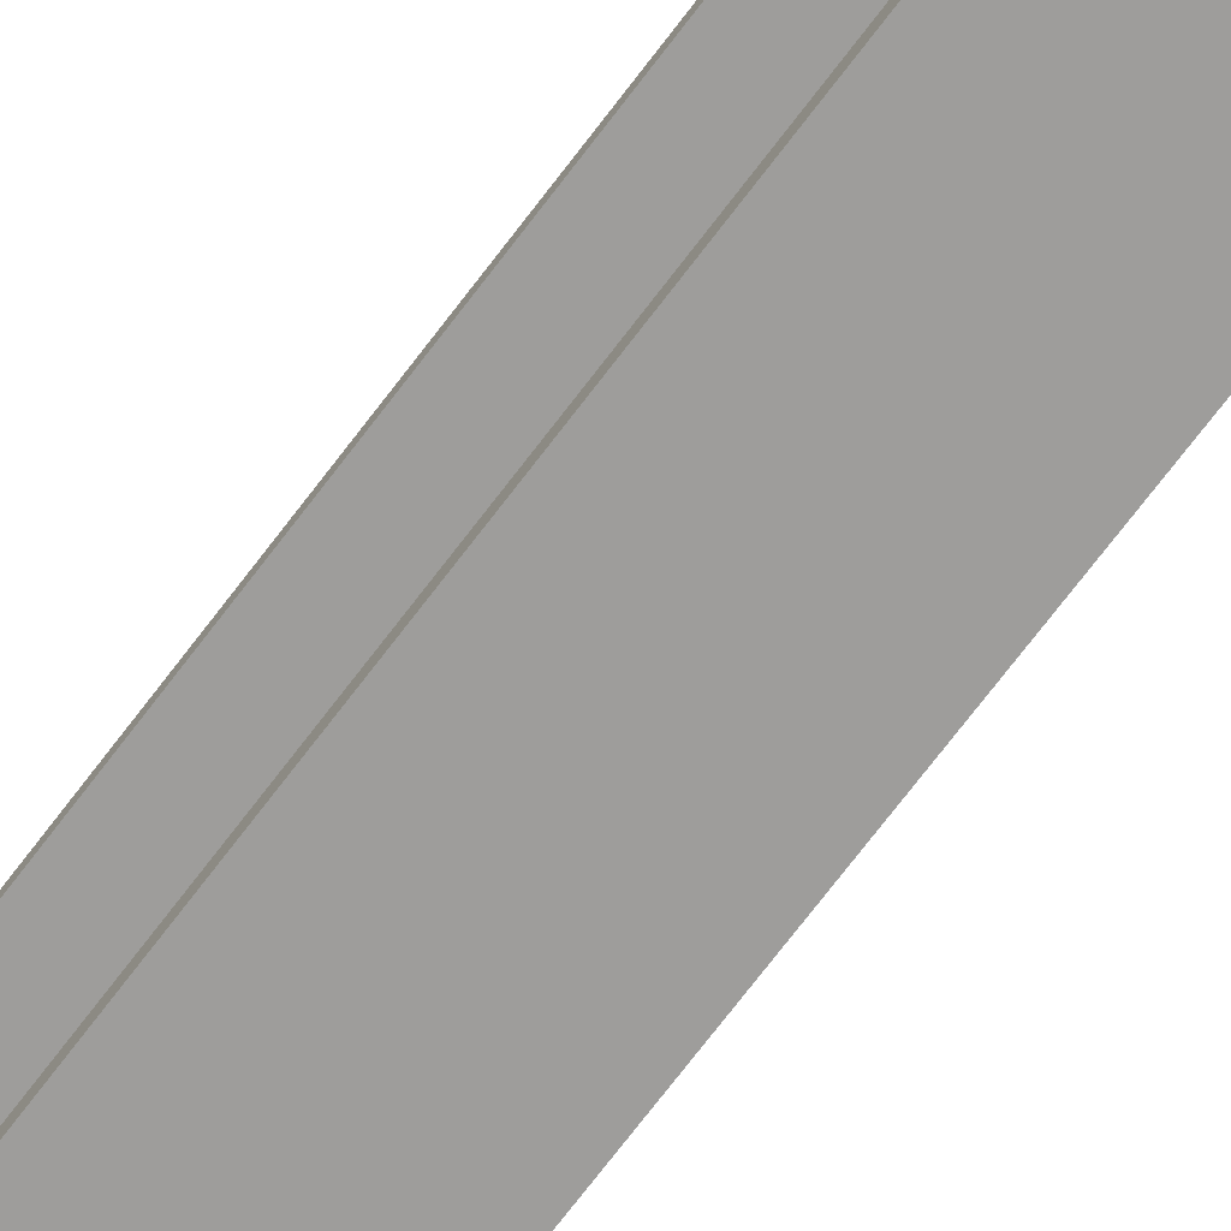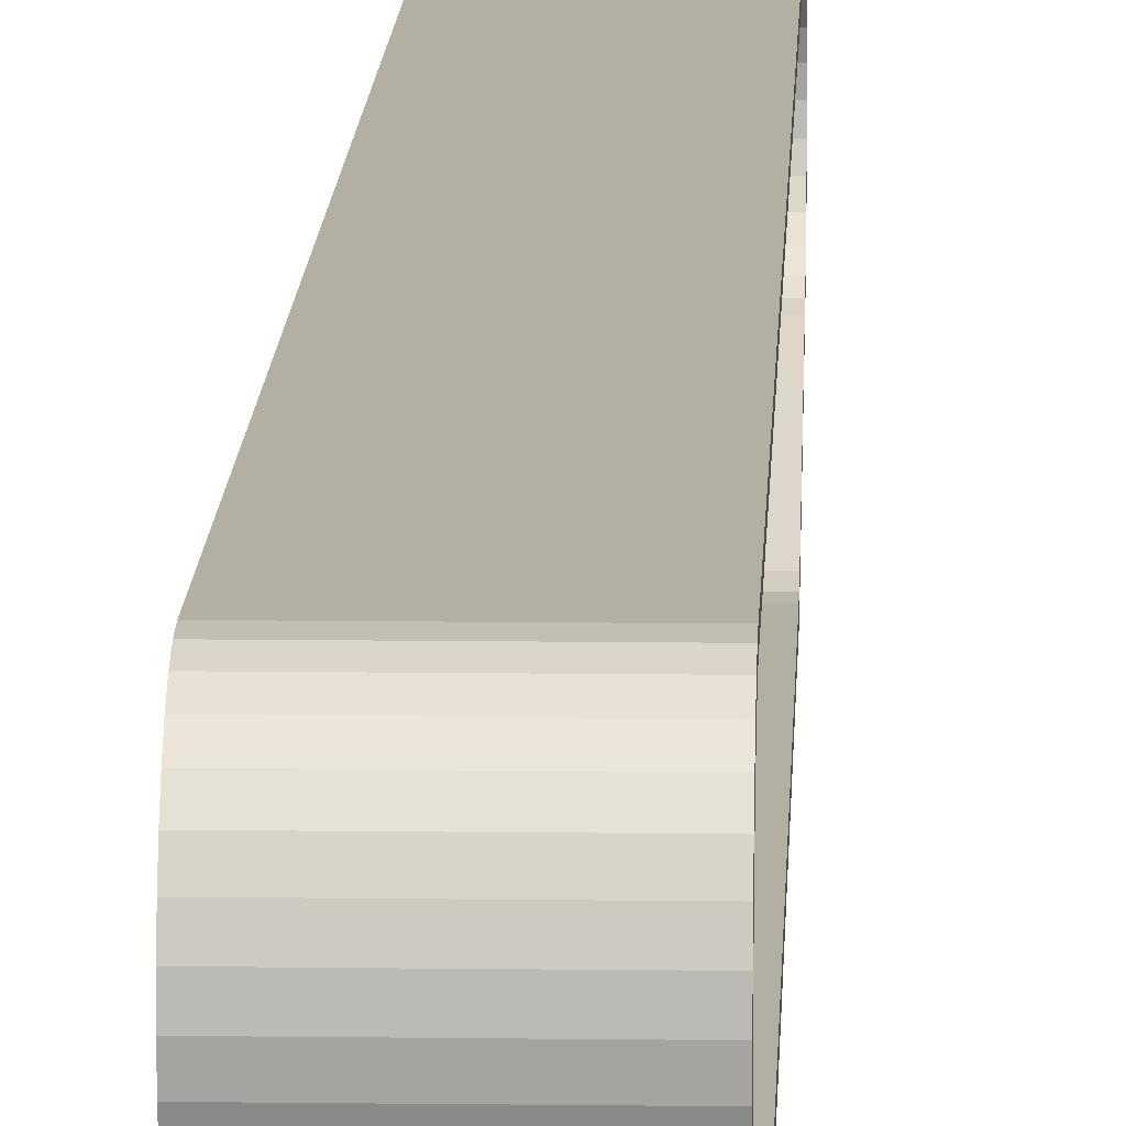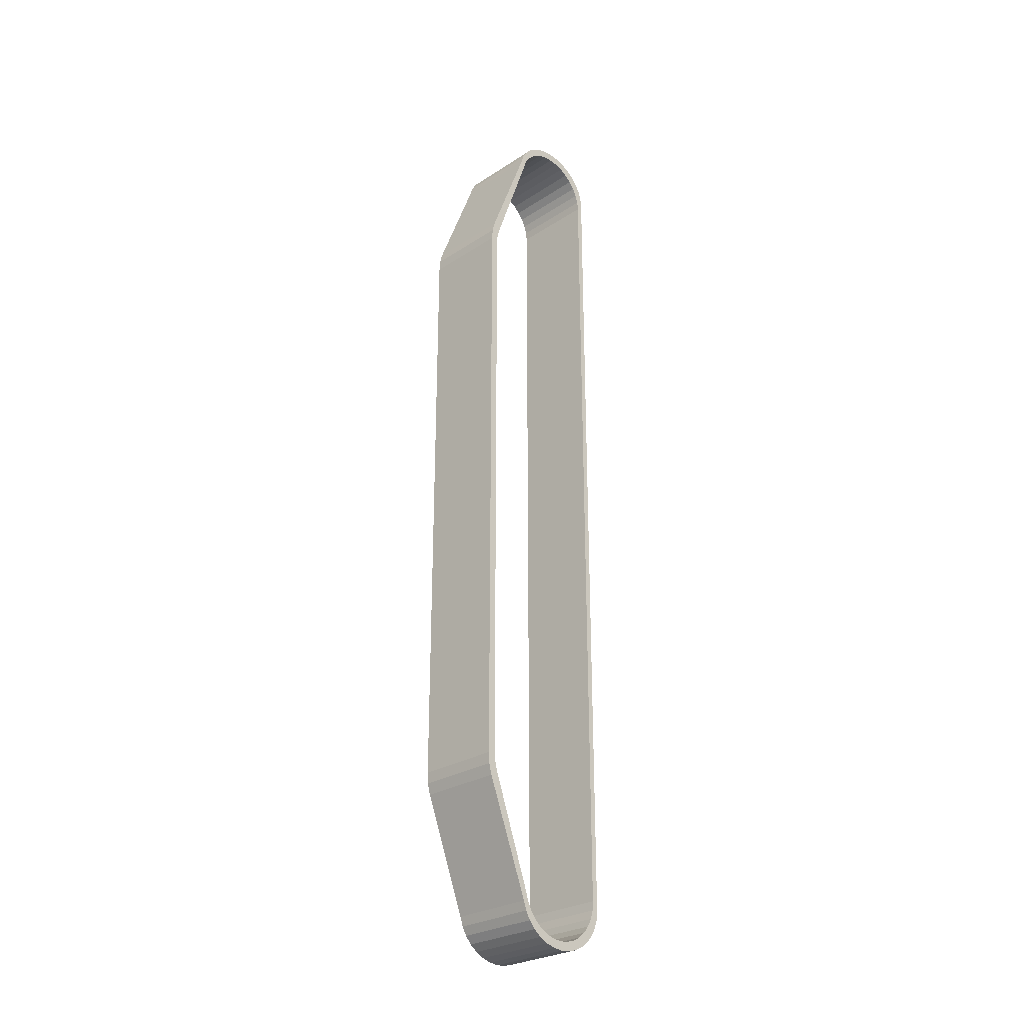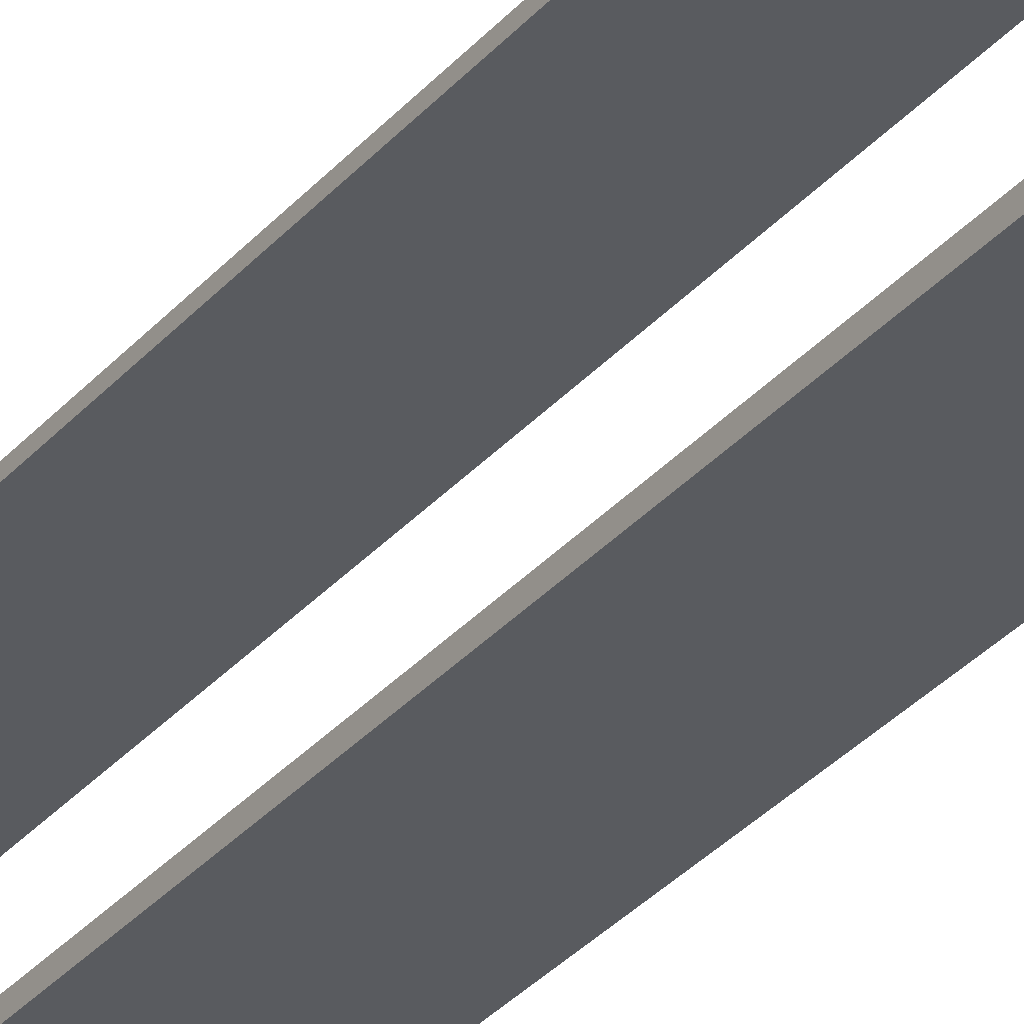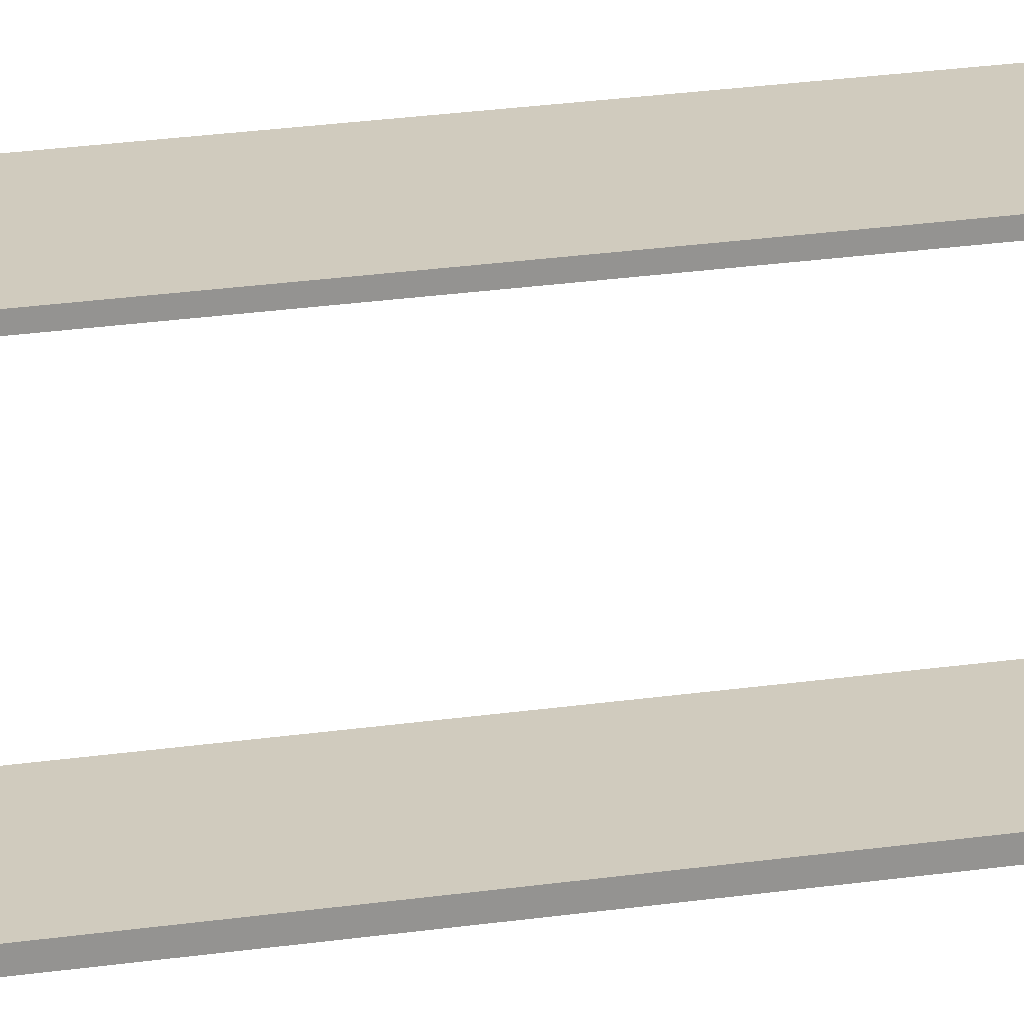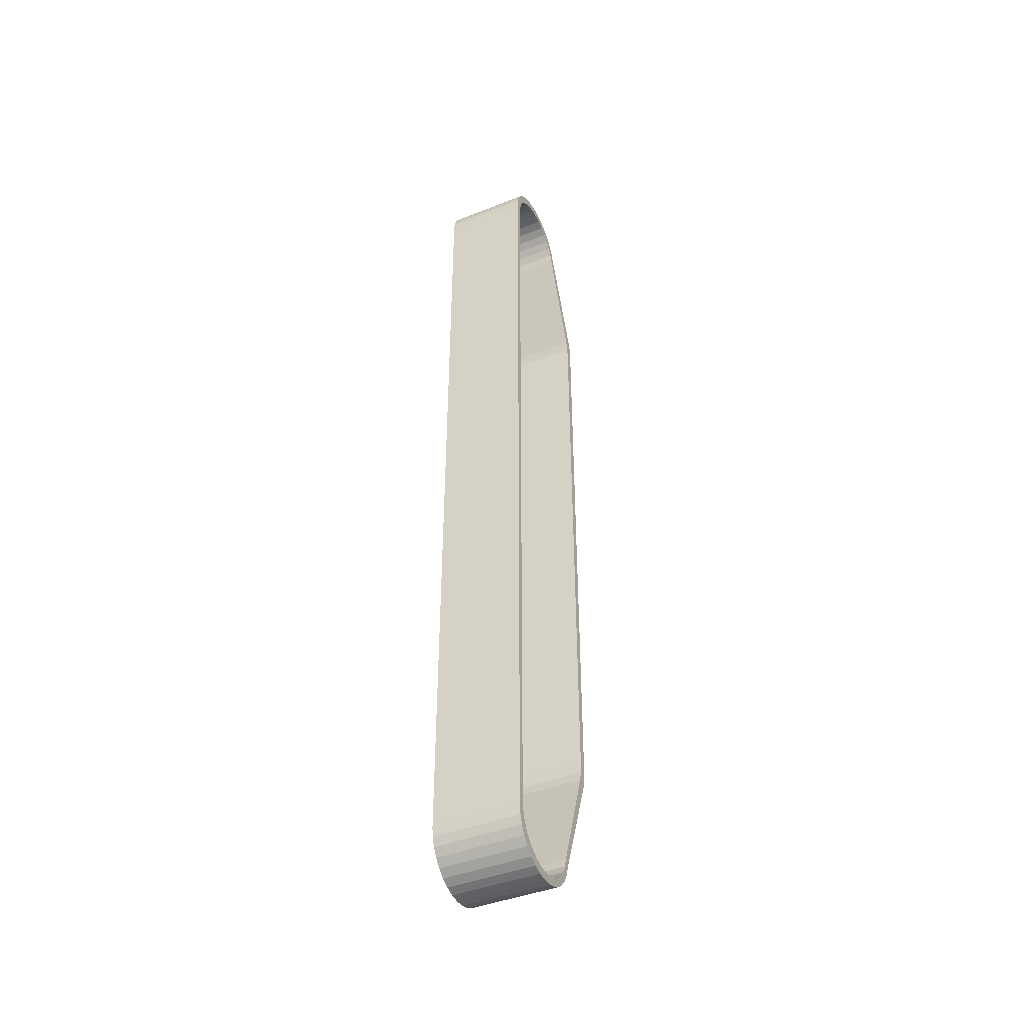
<metadata>
{"format":"obj","ext":"obj","renderer":"f3d","projection":"perspective","resolution":1024,"background":"white","views":[{"elev":-70.5,"azim":-36.9,"up":"+Y"},{"elev":11.1,"azim":-178.1,"up":"+Y"},{"elev":-27.4,"azim":44.8,"up":"+Z"},{"elev":-32.3,"azim":146.5,"up":"+Y"},{"elev":23.3,"azim":75.9,"up":"+Y"},{"elev":-42.6,"azim":-154.7,"up":"+Z"}]}
</metadata>
<code>
o gąsiennica.000_Cylinder.017
v -0.3387 -0.9166 -3.281
v 0.3014 -0.9166 -3.281
v -0.3387 -0.9846 -3.274
v 0.3014 -0.9846 -3.274
v -0.3387 -1.05 -3.254
v 0.3014 -1.05 -3.254
v -0.3387 -1.11 -3.222
v 0.3014 -1.11 -3.222
v -0.3387 -1.163 -3.179
v 0.3014 -1.163 -3.179
v -0.3387 -1.206 -3.126
v 0.3014 -1.206 -3.126
v -0.3387 -1.258 -3
v 0.3014 -1.258 -3
v -0.3387 -0.9166 3.643
v 0.3014 -0.5681 -2.932
v -0.3387 -0.5748 -3
v 0.3014 -0.5748 -3
v -0.3387 -0.5947 -3.066
v 0.3014 -0.5947 -3.066
v -0.3387 -0.6269 -3.126
v 0.3014 -0.6269 -3.126
v -0.3387 -0.6702 -3.179
v 0.3014 -0.6702 -3.179
v -0.3387 -0.723 -3.222
v 0.3014 -0.723 -3.222
v -0.3387 -0.7832 -3.254
v 0.3014 -0.7832 -3.254
v -0.3387 -0.8486 -3.274
v 0.3014 -0.8486 -3.274
v -0.3387 -0.5681 -2.932
v 0.3014 -0.9166 3.643
v -0.3387 -1.239 -3.066
v 0.3014 -1.239 -3.066
v 0.3014 -1.554 -2.179
v -0.3387 -1.554 -2.179
v 0.3014 -1.574 -2.101
v -0.3387 -1.574 -2.101
v 0.3014 -1.578 -2.02
v -0.3387 -1.578 -2.02
v 0.3014 -0.9846 3.636
v -0.3387 -0.9846 3.636
v 0.3014 -1.05 3.617
v -0.3387 -1.05 3.617
v 0.3014 -1.11 3.584
v -0.3387 -1.11 3.584
v 0.3014 -1.163 3.541
v -0.3387 -1.163 3.541
v 0.3014 -1.206 3.488
v -0.3387 -1.206 3.488
v 0.3014 -1.258 3.363
v -0.3387 -1.258 3.363
v -0.3387 -0.5681 3.295
v 0.3014 -0.5748 3.363
v -0.3387 -0.5748 3.363
v 0.3014 -0.5947 3.428
v -0.3387 -0.5947 3.428
v 0.3014 -0.6269 3.488
v -0.3387 -0.6269 3.488
v 0.3014 -0.6702 3.541
v -0.3387 -0.6702 3.541
v 0.3014 -0.723 3.584
v -0.3387 -0.723 3.584
v 0.3014 -0.7832 3.617
v -0.3387 -0.7832 3.617
v 0.3014 -0.8486 3.636
v -0.3387 -0.8486 3.636
v 0.3014 -0.5681 3.295
v 0.3014 -0.5681 0.3432
v -0.3387 -0.5681 0.3432
v 0.3014 -1.239 3.428
v -0.3387 -1.239 3.428
v -0.3387 -1.554 2.541
v 0.3014 -1.554 2.541
v -0.3387 -1.574 2.463
v 0.3014 -1.574 2.463
v -0.3387 -1.578 2.382
v 0.3014 -1.578 2.382
v -0.3387 -1.578 0.3432
v 0.3014 -1.578 0.3432
v -0.3387 -0.9078 -3.345
v 0.3014 -0.9078 -3.345
v -0.3387 -0.9826 -3.338
v 0.3014 -0.9826 -3.338
v -0.3387 -1.054 -3.318
v 0.3014 -1.054 -3.318
v -0.3387 -1.121 -3.285
v 0.3014 -1.121 -3.285
v -0.3387 -1.179 -3.241
v 0.3014 -1.179 -3.241
v -0.3387 -1.227 -3.187
v 0.3014 -1.227 -3.187
v -0.3387 -1.284 -3.06
v 0.3014 -1.284 -3.06
v -0.3387 -0.9078 3.707
v 0.3014 -0.5244 -2.99
v -0.3387 -0.5318 -3.06
v 0.3014 -0.5318 -3.06
v -0.3387 -0.5536 -3.126
v 0.3014 -0.5536 -3.126
v -0.3387 -0.589 -3.187
v 0.3014 -0.589 -3.187
v -0.3387 -0.6367 -3.241
v 0.3014 -0.6367 -3.241
v -0.3387 -0.6948 -3.285
v 0.3014 -0.6948 -3.285
v -0.3387 -0.7611 -3.318
v 0.3014 -0.7611 -3.318
v -0.3387 -0.833 -3.338
v 0.3014 -0.833 -3.338
v -0.3387 -0.5244 -2.99
v 0.3014 -0.9078 3.707
v -0.3387 -1.262 -3.126
v 0.3014 -1.262 -3.126
v 0.3014 -1.609 -2.223
v -0.3387 -1.609 -2.223
v 0.3014 -1.631 -2.143
v -0.3387 -1.631 -2.143
v 0.3014 -1.636 -2.061
v -0.3387 -1.636 -2.061
v 0.3014 -0.9826 3.7
v -0.3387 -0.9826 3.7
v 0.3014 -1.054 3.68
v -0.3387 -1.054 3.68
v 0.3014 -1.121 3.647
v -0.3387 -1.121 3.647
v 0.3014 -1.179 3.603
v -0.3387 -1.179 3.603
v 0.3014 -1.227 3.549
v -0.3387 -1.227 3.549
v 0.3014 -1.284 3.422
v -0.3387 -1.284 3.422
v -0.3387 -0.5244 3.352
v 0.3014 -0.5318 3.422
v -0.3387 -0.5318 3.422
v 0.3014 -0.5536 3.488
v -0.3387 -0.5536 3.488
v 0.3014 -0.589 3.549
v -0.3387 -0.589 3.549
v 0.3014 -0.6367 3.603
v -0.3387 -0.6367 3.603
v 0.3014 -0.6948 3.647
v -0.3387 -0.6948 3.647
v 0.3014 -0.7611 3.68
v -0.3387 -0.7611 3.68
v 0.3014 -0.833 3.7
v -0.3387 -0.833 3.7
v 0.3014 -0.5244 3.352
v 0.3014 -0.5244 0.3461
v -0.3387 -0.5244 0.3461
v 0.3014 -1.262 3.488
v -0.3387 -1.262 3.488
v -0.3387 -1.609 2.585
v 0.3014 -1.609 2.585
v -0.3387 -1.631 2.505
v 0.3014 -1.631 2.505
v -0.3387 -1.636 2.423
v 0.3014 -1.636 2.423
v -0.3387 -1.636 0.346
v 0.3014 -1.636 0.346
f 3 2 1
f 5 4 3
f 7 6 5
f 9 8 7
f 11 10 9
f 34 13 33
f 17 16 31
f 19 18 17
f 21 20 19
f 23 22 21
f 25 24 23
f 27 26 25
f 29 28 27
f 1 30 29
f 41 15 32
f 33 12 11
f 37 36 35
f 39 38 37
f 13 35 36
f 69 53 70
f 43 42 41
f 45 44 43
f 47 46 45
f 49 48 47
f 72 51 71
f 54 53 68
f 54 57 55
f 58 57 56
f 60 59 58
f 62 61 60
f 64 63 62
f 66 65 64
f 32 67 66
f 69 31 16
f 71 50 49
f 75 74 73
f 77 76 75
f 74 52 73
f 80 40 39
f 79 78 77
f 82 83 81
f 84 85 83
f 86 87 85
f 88 89 87
f 90 91 89
f 93 114 113
f 96 97 111
f 98 99 97
f 100 101 99
f 102 103 101
f 104 105 103
f 106 107 105
f 108 109 107
f 110 81 109
f 95 121 112
f 92 113 91
f 116 117 115
f 118 119 117
f 115 93 116
f 150 148 149
f 122 123 121
f 124 125 123
f 126 127 125
f 127 130 129
f 131 152 151
f 133 134 148
f 135 136 134
f 137 138 136
f 139 140 138
f 141 142 140
f 143 144 142
f 145 146 144
f 146 95 112
f 111 149 96
f 130 151 129
f 154 155 153
f 156 157 155
f 154 132 131
f 120 160 119
f 157 160 159
f 8 90 88
f 78 160 158
f 63 141 61
f 27 109 29
f 28 110 108
f 9 91 11
f 54 148 134
f 64 142 144
f 43 125 45
f 10 92 90
f 53 150 70
f 65 143 63
f 44 126 124
f 29 81 1
f 30 82 110
f 33 93 113
f 64 146 66
f 45 127 47
f 11 113 33
f 65 147 145
f 46 128 126
f 15 122 95
f 42 124 122
f 66 112 32
f 47 129 49
f 31 150 111
f 41 123 43
f 67 95 147
f 48 130 128
f 32 121 41
f 18 96 16
f 16 149 69
f 68 149 148
f 71 131 151
f 12 114 92
f 19 97 99
f 49 151 71
f 34 94 14
f 20 98 18
f 50 152 130
f 72 132 52
f 55 133 53
f 35 117 37
f 21 99 101
f 1 83 3
f 36 118 116
f 22 100 20
f 2 84 82
f 73 155 75
f 56 134 136
f 74 156 154
f 57 135 55
f 37 119 39
f 23 101 103
f 38 120 118
f 24 102 22
f 3 85 5
f 75 157 77
f 58 136 138
f 4 86 84
f 76 158 156
f 59 137 57
f 14 115 35
f 25 103 105
f 13 116 93
f 26 104 24
f 5 87 7
f 52 153 73
f 60 138 140
f 40 159 120
f 6 88 86
f 51 154 131
f 61 139 59
f 27 105 107
f 39 160 80
f 28 106 26
f 7 89 9
f 77 159 79
f 62 140 142
f 17 111 97
f 3 4 2
f 5 6 4
f 7 8 6
f 9 10 8
f 11 12 10
f 34 14 13
f 17 18 16
f 19 20 18
f 21 22 20
f 23 24 22
f 25 26 24
f 27 28 26
f 29 30 28
f 1 2 30
f 41 42 15
f 33 34 12
f 37 38 36
f 39 40 38
f 13 14 35
f 69 68 53
f 43 44 42
f 45 46 44
f 47 48 46
f 49 50 48
f 72 52 51
f 54 55 53
f 54 56 57
f 58 59 57
f 60 61 59
f 62 63 61
f 64 65 63
f 66 67 65
f 32 15 67
f 69 70 31
f 71 72 50
f 75 76 74
f 77 78 76
f 74 51 52
f 80 79 40
f 79 80 78
f 82 84 83
f 84 86 85
f 86 88 87
f 88 90 89
f 90 92 91
f 93 94 114
f 96 98 97
f 98 100 99
f 100 102 101
f 102 104 103
f 104 106 105
f 106 108 107
f 108 110 109
f 110 82 81
f 95 122 121
f 92 114 113
f 116 118 117
f 118 120 119
f 115 94 93
f 150 133 148
f 122 124 123
f 124 126 125
f 126 128 127
f 127 128 130
f 131 132 152
f 133 135 134
f 135 137 136
f 137 139 138
f 139 141 140
f 141 143 142
f 143 145 144
f 145 147 146
f 146 147 95
f 111 150 149
f 130 152 151
f 154 156 155
f 156 158 157
f 154 153 132
f 120 159 160
f 157 158 160
f 8 10 90
f 78 80 160
f 63 143 141
f 27 107 109
f 28 30 110
f 9 89 91
f 54 68 148
f 64 62 142
f 43 123 125
f 10 12 92
f 53 133 150
f 65 145 143
f 44 46 126
f 29 109 81
f 30 2 82
f 33 13 93
f 64 144 146
f 45 125 127
f 11 91 113
f 65 67 147
f 46 48 128
f 15 42 122
f 42 44 124
f 66 146 112
f 47 127 129
f 31 70 150
f 41 121 123
f 67 15 95
f 48 50 130
f 32 112 121
f 18 98 96
f 16 96 149
f 68 69 149
f 71 51 131
f 12 34 114
f 19 17 97
f 49 129 151
f 34 114 94
f 20 100 98
f 50 72 152
f 72 152 132
f 55 135 133
f 35 115 117
f 21 19 99
f 1 81 83
f 36 38 118
f 22 102 100
f 2 4 84
f 73 153 155
f 56 54 134
f 74 76 156
f 57 137 135
f 37 117 119
f 23 21 101
f 38 40 120
f 24 104 102
f 3 83 85
f 75 155 157
f 58 56 136
f 4 6 86
f 76 78 158
f 59 139 137
f 14 94 115
f 25 23 103
f 13 36 116
f 26 106 104
f 5 85 87
f 52 132 153
f 60 58 138
f 40 79 159
f 6 8 88
f 51 74 154
f 61 141 139
f 27 25 105
f 39 119 160
f 28 108 106
f 7 87 89
f 77 157 159
f 62 60 140
f 17 31 111

</code>
